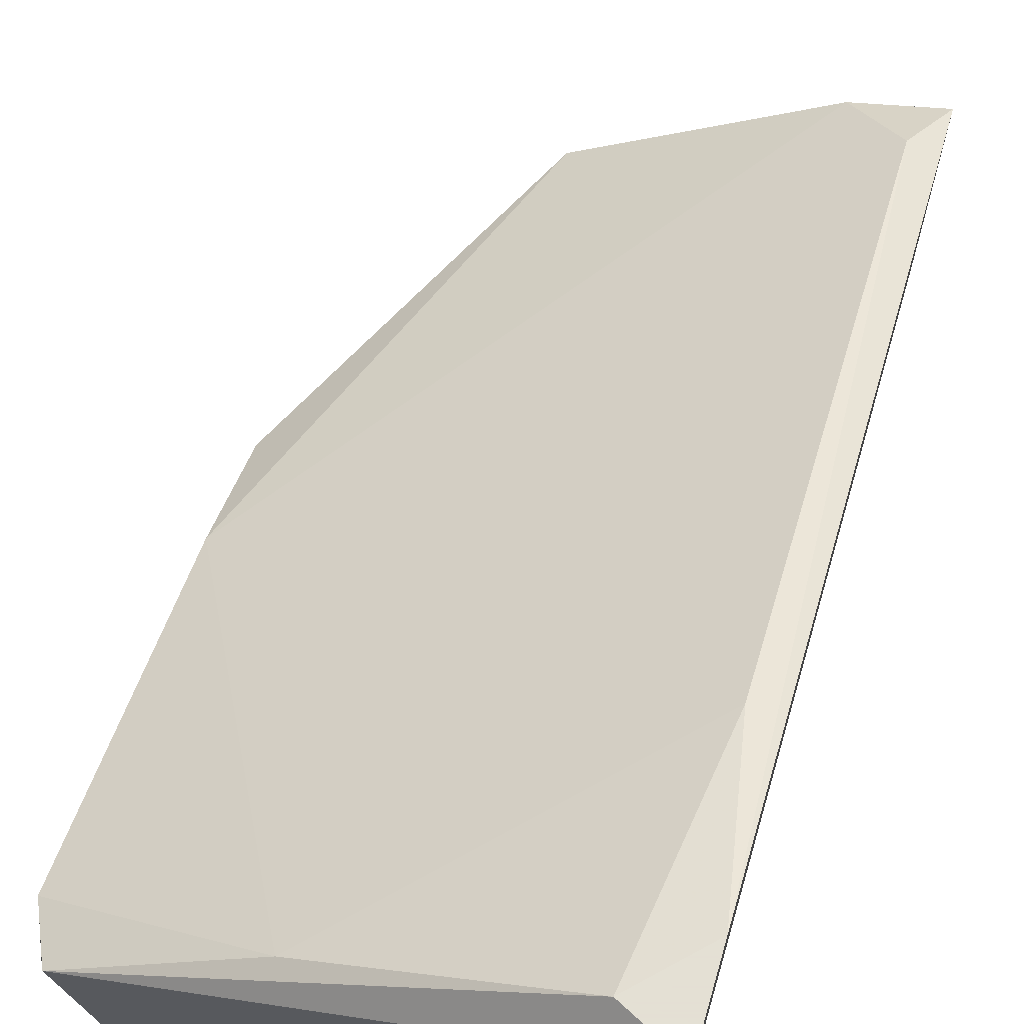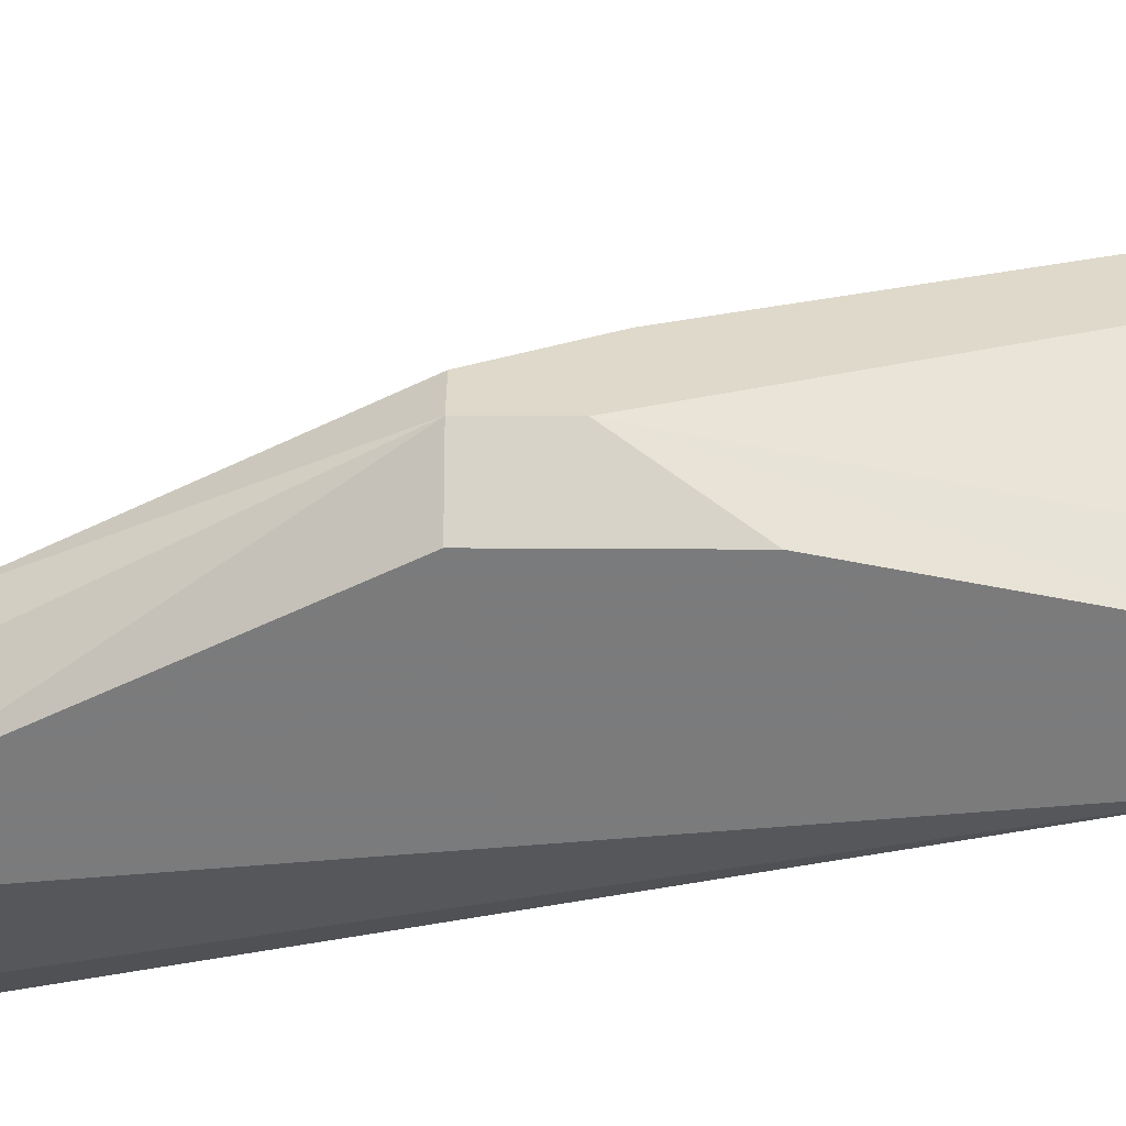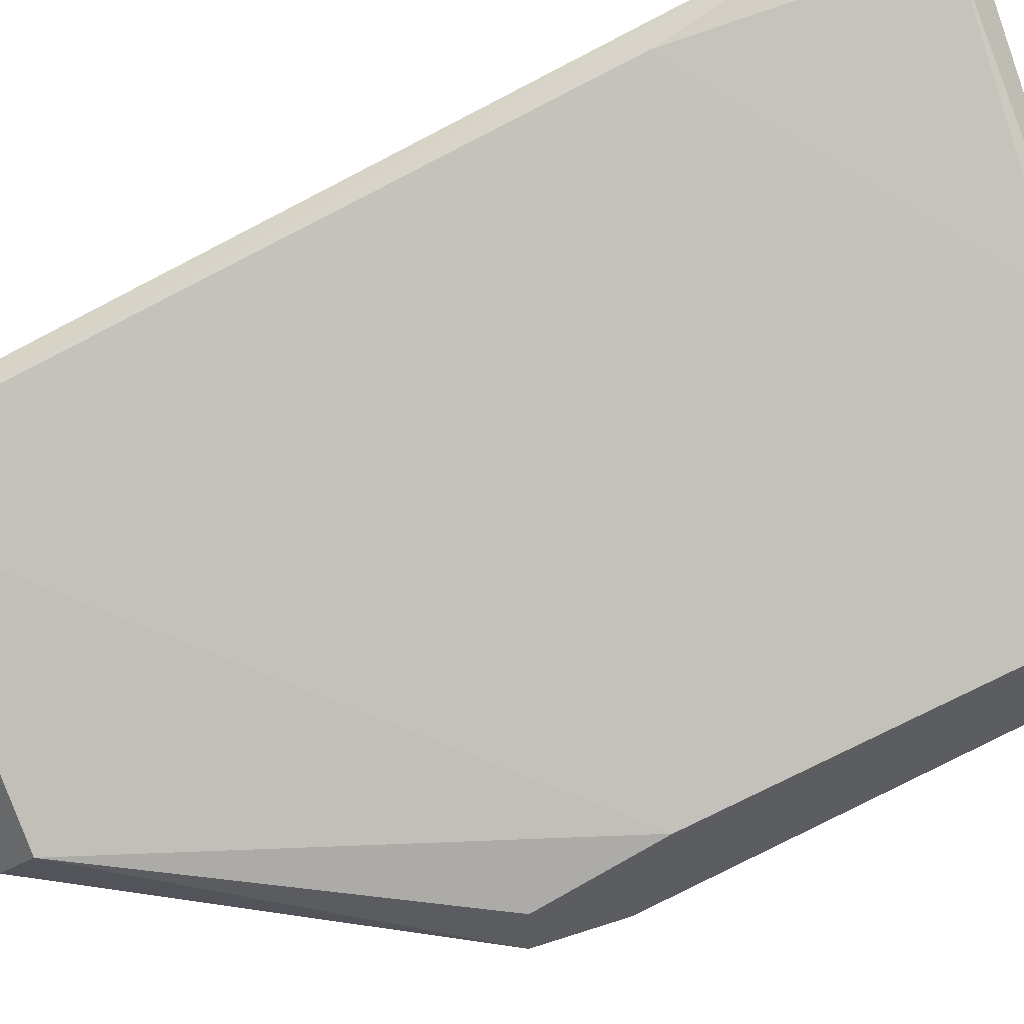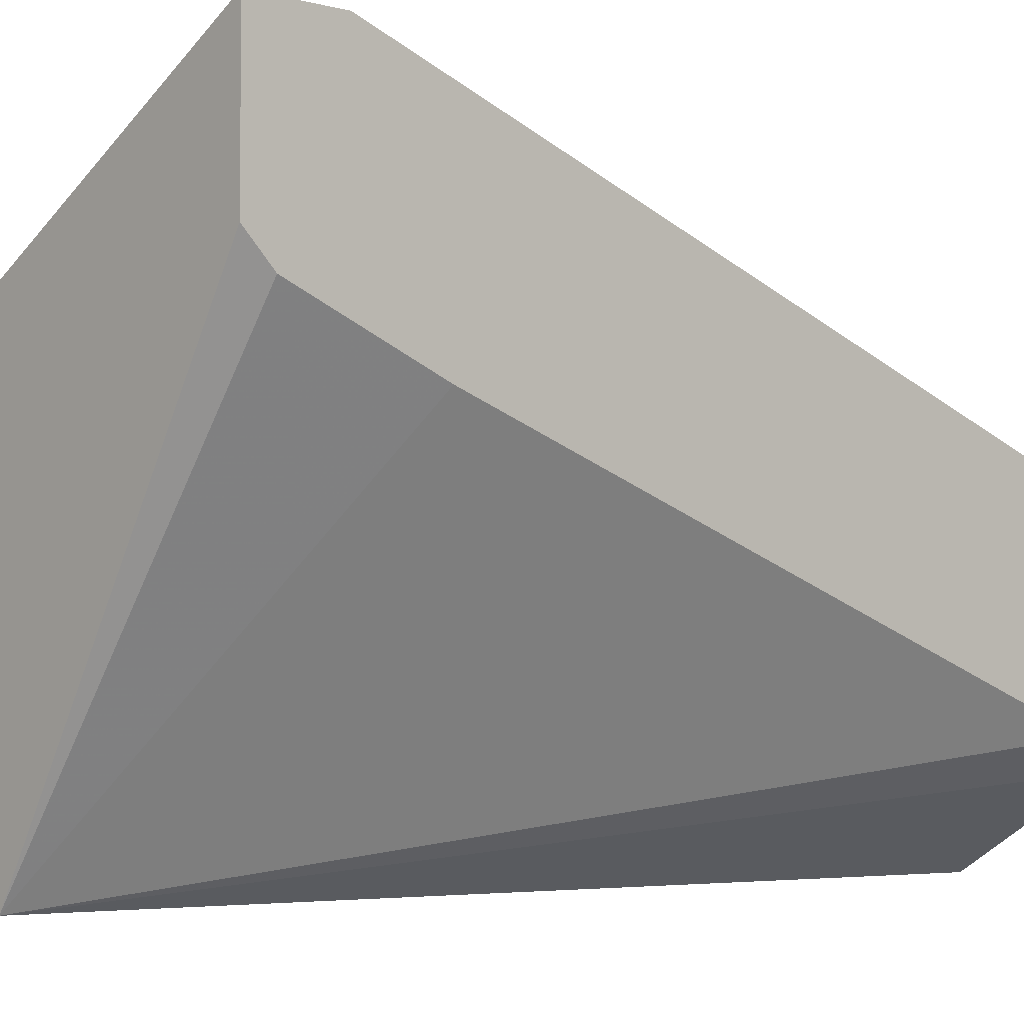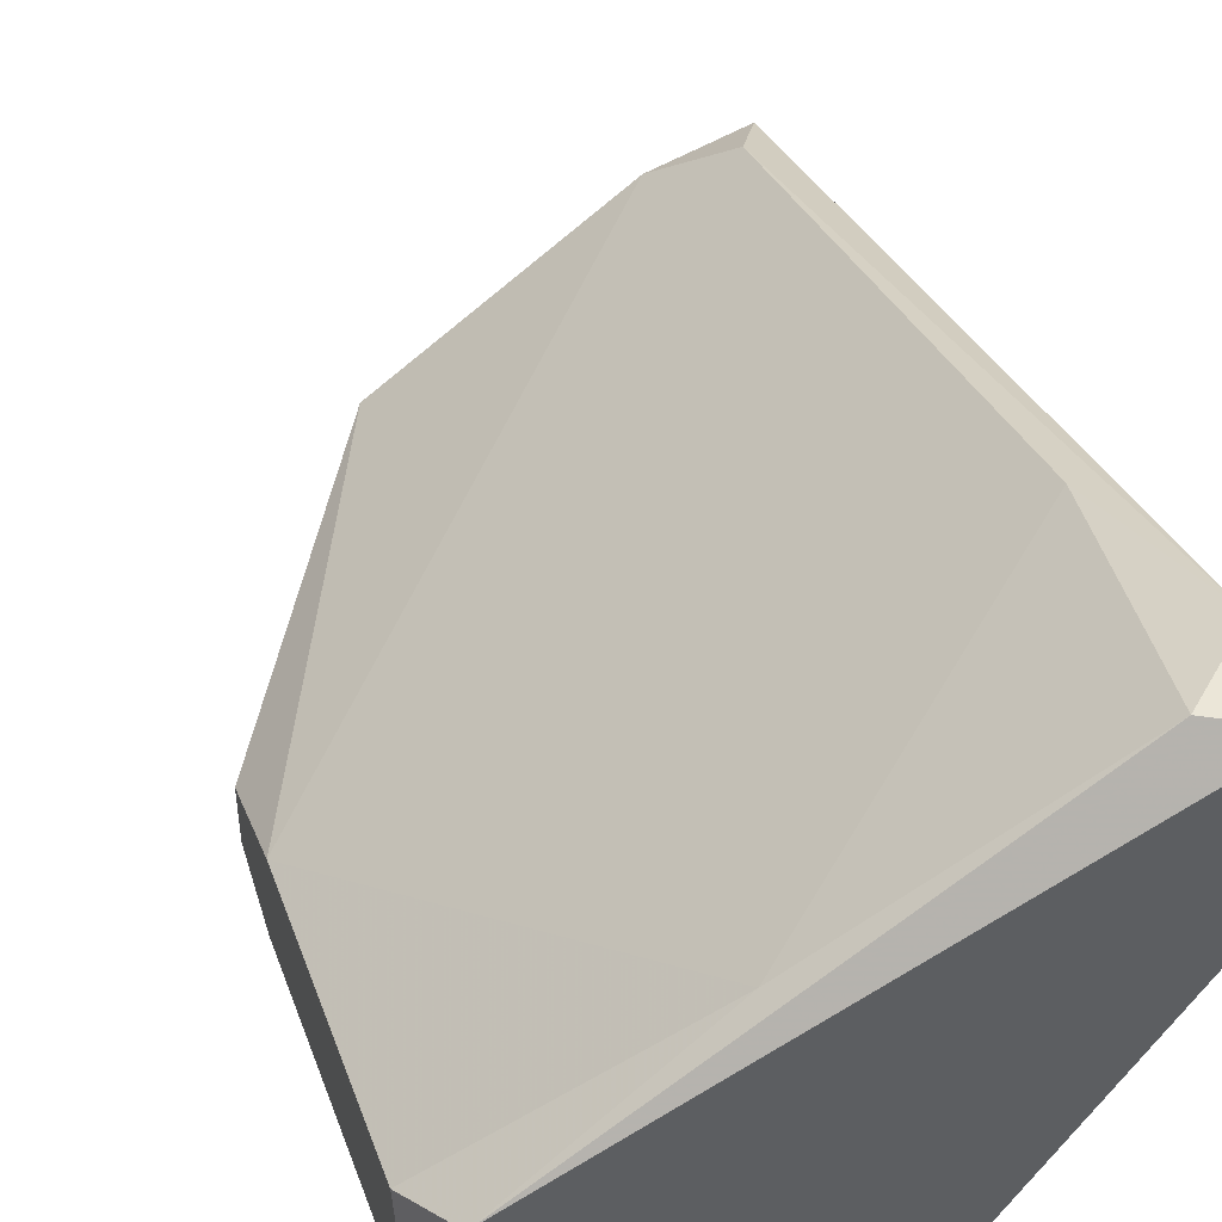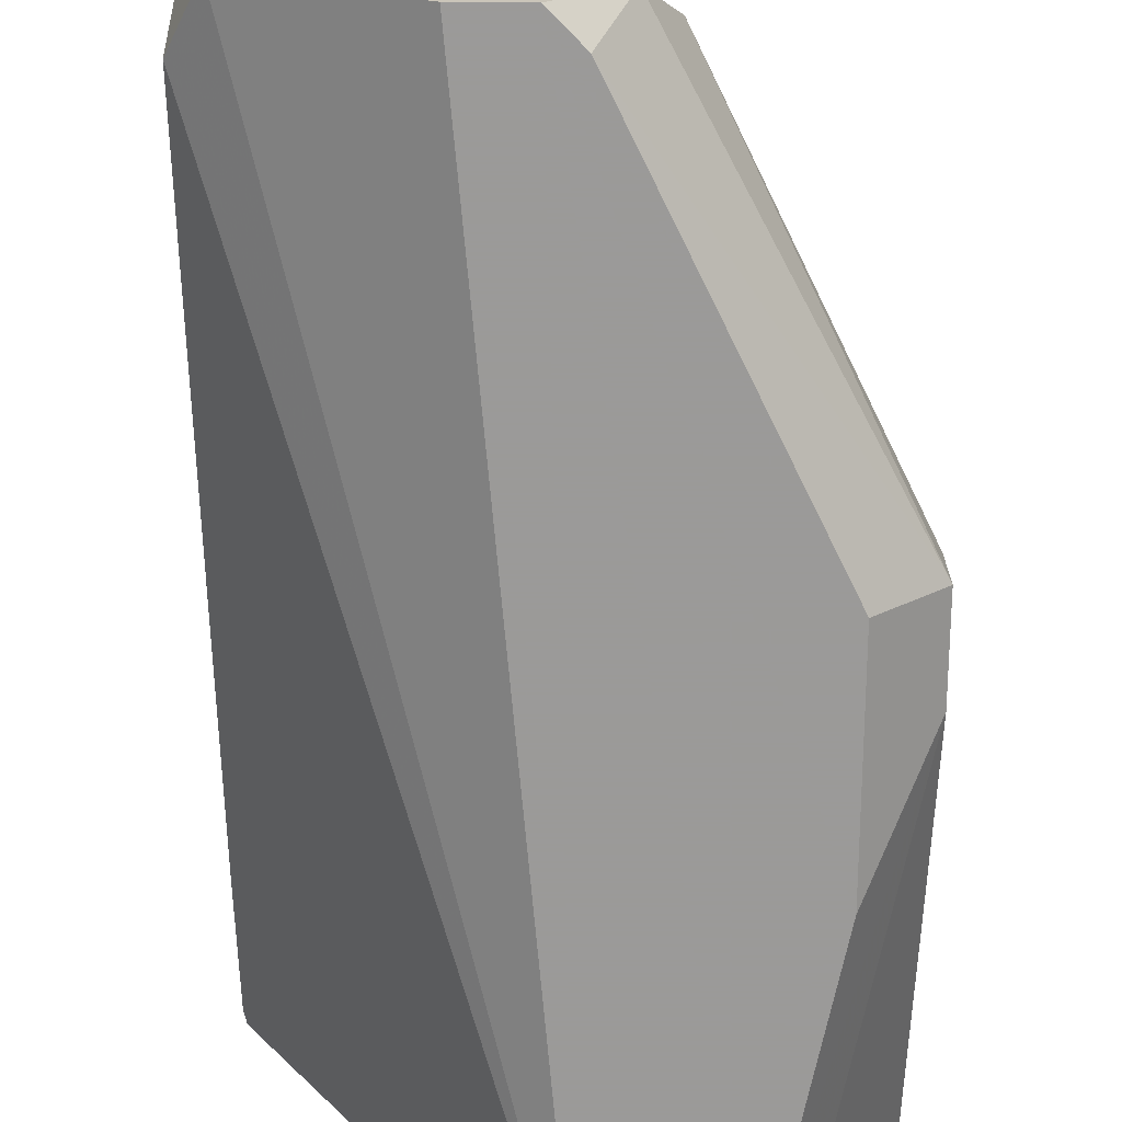
<metadata>
{"format":"obj","ext":"obj","renderer":"f3d","projection":"perspective","resolution":1024,"background":"white","views":[{"elev":66.2,"azim":16.3,"up":"+Y"},{"elev":-58.4,"azim":-90.3,"up":"+Y"},{"elev":54.5,"azim":-109.3,"up":"+Y"},{"elev":-3.9,"azim":47.7,"up":"+Y"},{"elev":46.6,"azim":-16.7,"up":"+Y"},{"elev":-69.5,"azim":179.6,"up":"+Y"}]}
</metadata>
<code>
v -0.02245 0.01383 -0.002138
v -0.01561 0.004418 -0.02866
v -0.0139 0.004418 -0.02866
v -0.01646 0.004418 -0.002138
v -0.008763 0.02152 -0.002138
v -0.008763 0.01297 -0.02866
v -0.0233 0.007843 -0.01753
v -0.008763 0.007843 -0.02694
v -0.008763 0.01639 -0.002995
v -0.02159 0.004418 -0.01155
v -0.009618 0.01981 -0.009837
v -0.01817 0.007843 -0.0278
v -0.0233 0.01041 -0.002995
v -0.0233 0.006131 -0.01753
v -0.0233 0.009552 -0.01412
v -0.01133 0.01212 -0.02866
v -0.01988 0.004418 -0.002995
v -0.01047 0.02152 -0.002995
v -0.009618 0.006987 -0.02866
v -0.0233 0.01297 -0.003852
v -0.02159 0.004418 -0.01753
v -0.01732 0.006131 -0.02866
v -0.02074 0.006131 -0.002138
v -0.008763 0.01468 -0.007273
v -0.01732 0.01725 -0.002995
v -0.008763 0.01725 -0.002138
v -0.008763 0.02152 -0.004706
v -0.009618 0.01383 -0.02694
v -0.0233 0.006131 -0.01497
v -0.01646 0.004418 -0.0278
f 14 22 30
f 2 3 4
f 1 4 5
f 3 2 6
f 6 5 8
f 8 5 9
f 2 4 10
f 7 12 14
f 13 7 14
f 12 7 15
f 7 13 15
f 6 2 16
f 12 15 16
f 10 4 17
f 1 5 18
f 4 3 19
f 3 6 19
f 8 4 19
f 6 8 19
f 13 1 20
f 15 13 20
f 2 10 21
f 10 14 21
f 14 12 22
f 16 2 22
f 12 16 22
f 4 1 23
f 1 13 23
f 17 4 23
f 4 8 24
f 9 4 24
f 8 9 24
f 11 15 25
f 1 18 25
f 18 11 25
f 20 1 25
f 15 20 25
f 5 4 26
f 4 9 26
f 9 5 26
f 5 6 27
f 18 5 27
f 11 18 27
f 15 11 28
f 6 16 28
f 16 15 28
f 27 6 28
f 11 27 28
f 14 10 29
f 13 14 29
f 10 17 29
f 23 13 29
f 17 23 29
f 2 21 30
f 21 14 30
f 22 2 30

</code>
